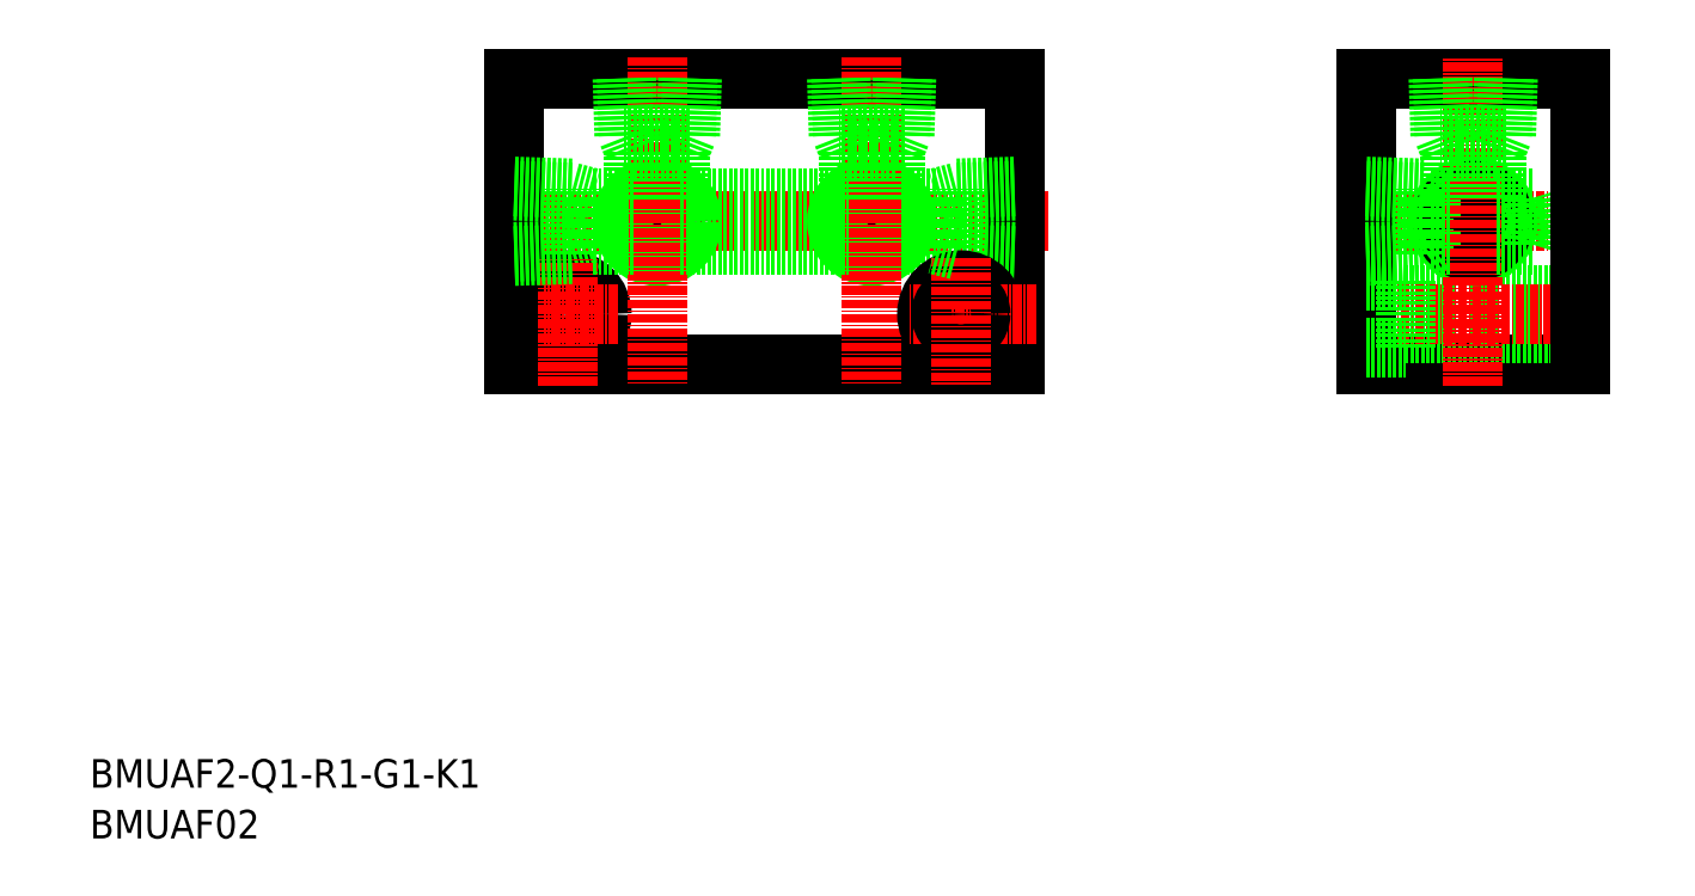
<metadata>
{"format":"dxf","ext":"dxf","renderer":"ezdxf+matplotlib","layout":"modelspace","background":"white","min_lineweight":24,"dpi":150}
</metadata>
<code>
0
SECTION
2
ENTITIES
0
LINE
8
0
10
1733
20
1.082e+04
30
0
11
1803
21
1.082e+04
31
0
0
LINE
8
0
10
1803
20
1.078e+04
30
0
11
1733
21
1.078e+04
31
0
0
LINE
8
0
10
1787
20
1.079e+04
30
0
11
1792
21
1.079e+04
31
0
0
LINE
8
0
10
1787
20
1.08e+04
30
0
11
1792
21
1.08e+04
31
0
0
LINE
8
CENTER
10
1808
20
1.08e+04
30
0
11
1730
21
1.08e+04
31
0
0
TEXT
8
0
10
1674
20
1.072e+04
30
0
40
4
1
BMUAF2-Q1-R1-G1-K1
0
TEXT
8
0
10
1674
20
1.071e+04
30
0
40
4
1
BMUAF02
0
CIRCLE
8
0
10
1741
20
1.078e+04
30
0
40
4.75
0
LINE
8
0
10
1741
20
1.079e+04
30
0
11
1744
21
1.079e+04
31
0
0
LINE
8
0
10
1741
20
1.08e+04
30
0
11
1744
21
1.08e+04
31
0
0
CIRCLE
8
0
10
1741
20
1.078e+04
30
0
40
2.75
0
LINE
8
CENTER
10
1748
20
1.078e+04
30
0
11
1730
21
1.078e+04
31
0
0
LINE
8
0
10
1733
20
1.078e+04
30
0
11
1733
21
1.082e+04
31
0
0
LINE
8
0
10
1741
20
1.079e+04
30
0
11
1741
21
1.08e+04
31
0
0
LINE
8
CENTER
10
1741
20
1.077e+04
30
0
11
1741
21
1.079e+04
31
0
0
LINE
8
0
10
1733
20
1.079e+04
30
0
11
1741
21
1.079e+04
31
0
0
LINE
8
0
10
1733
20
1.079e+04
30
0
11
1741
21
1.079e+04
31
0
0
LINE
8
0
10
1733
20
1.08e+04
30
0
11
1741
21
1.08e+04
31
0
0
LINE
8
0
10
1733
20
1.08e+04
30
0
11
1741
21
1.08e+04
31
0
0
LINE
8
0
10
1744
20
1.079e+04
30
0
11
1744
21
1.08e+04
31
0
0
CIRCLE
8
0
10
1753
20
1.08e+04
30
0
40
4.283
0
CIRCLE
8
0
10
1753
20
1.08e+04
30
0
40
4.864
0
CIRCLE
8
0
10
1783
20
1.08e+04
30
0
40
4.283
0
CIRCLE
8
0
10
1783
20
1.08e+04
30
0
40
4.864
0
LINE
8
CENTER
10
1783
20
1.082e+04
30
0
11
1783
21
1.077e+04
31
0
0
LINE
8
CENTER
10
1753
20
1.082e+04
30
0
11
1753
21
1.077e+04
31
0
0
LINE
8
0
10
1757
20
1.079e+04
30
0
11
1780
21
1.079e+04
31
0
0
LINE
8
0
10
1744
20
1.079e+04
30
0
11
1750
21
1.079e+04
31
0
0
LINE
8
0
10
1757
20
1.08e+04
30
0
11
1780
21
1.08e+04
31
0
0
LINE
8
0
10
1757
20
1.081e+04
30
0
11
1750
21
1.081e+04
31
0
0
LINE
8
0
10
1758
20
1.081e+04
30
0
11
1749
21
1.081e+04
31
0
0
LINE
8
0
10
1750
20
1.08e+04
30
0
11
1750
21
1.081e+04
31
0
0
LINE
8
0
10
1744
20
1.08e+04
30
0
11
1750
21
1.08e+04
31
0
0
LINE
8
0
10
1749
20
1.082e+04
30
0
11
1749
21
1.081e+04
31
0
0
LINE
8
0
10
1749
20
1.082e+04
30
0
11
1749
21
1.081e+04
31
0
0
LINE
8
0
10
1749
20
1.081e+04
30
0
11
1750
21
1.081e+04
31
0
0
LINE
8
0
10
1757
20
1.08e+04
30
0
11
1757
21
1.081e+04
31
0
0
LINE
8
0
10
1758
20
1.082e+04
30
0
11
1757
21
1.081e+04
31
0
0
LINE
8
0
10
1758
20
1.082e+04
30
0
11
1758
21
1.081e+04
31
0
0
LINE
8
0
10
1757
20
1.081e+04
30
0
11
1757
21
1.081e+04
31
0
0
LINE
8
0
10
1787
20
1.08e+04
30
0
11
1787
21
1.081e+04
31
0
0
LINE
8
0
10
1780
20
1.08e+04
30
0
11
1780
21
1.081e+04
31
0
0
LINE
8
0
10
1787
20
1.081e+04
30
0
11
1780
21
1.081e+04
31
0
0
LINE
8
0
10
1788
20
1.081e+04
30
0
11
1779
21
1.081e+04
31
0
0
LINE
8
0
10
1779
20
1.082e+04
30
0
11
1779
21
1.081e+04
31
0
0
LINE
8
0
10
1779
20
1.082e+04
30
0
11
1779
21
1.081e+04
31
0
0
LINE
8
0
10
1779
20
1.081e+04
30
0
11
1780
21
1.081e+04
31
0
0
LINE
8
0
10
1788
20
1.082e+04
30
0
11
1787
21
1.081e+04
31
0
0
LINE
8
0
10
1788
20
1.082e+04
30
0
11
1788
21
1.081e+04
31
0
0
LINE
8
0
10
1787
20
1.081e+04
30
0
11
1787
21
1.081e+04
31
0
0
LINE
8
0
10
1883
20
1.082e+04
30
0
11
1853
21
1.082e+04
31
0
0
LINE
8
0
10
1853
20
1.078e+04
30
0
11
1883
21
1.078e+04
31
0
0
LINE
8
0
10
1858
20
1.079e+04
30
0
11
1883
21
1.079e+04
31
0
0
LINE
8
0
10
1858
20
1.078e+04
30
0
11
1883
21
1.078e+04
31
0
0
LINE
8
CENTER
10
1851
20
1.078e+04
30
0
11
1883
21
1.078e+04
31
0
0
LINE
8
CENTER
10
1886
20
1.08e+04
30
0
11
1850
21
1.08e+04
31
0
0
LINE
8
0
10
1803
20
1.082e+04
30
0
11
1803
21
1.078e+04
31
0
0
LINE
8
0
10
1792
20
1.079e+04
30
0
11
1792
21
1.08e+04
31
0
0
LINE
8
0
10
1795
20
1.079e+04
30
0
11
1795
21
1.08e+04
31
0
0
LINE
8
0
10
1803
20
1.079e+04
30
0
11
1795
21
1.079e+04
31
0
0
LINE
8
0
10
1803
20
1.079e+04
30
0
11
1795
21
1.079e+04
31
0
0
CIRCLE
8
0
10
1796
20
1.078e+04
30
0
40
4.75
0
LINE
8
CENTER
10
1806
20
1.078e+04
30
0
11
1789
21
1.078e+04
31
0
0
CIRCLE
8
0
10
1796
20
1.078e+04
30
0
40
2.75
0
LINE
8
CENTER
10
1796
20
1.079e+04
30
0
11
1796
21
1.077e+04
31
0
0
LINE
8
0
10
1795
20
1.079e+04
30
0
11
1792
21
1.079e+04
31
0
0
LINE
8
0
10
1803
20
1.08e+04
30
0
11
1795
21
1.08e+04
31
0
0
LINE
8
0
10
1803
20
1.08e+04
30
0
11
1795
21
1.08e+04
31
0
0
LINE
8
0
10
1795
20
1.08e+04
30
0
11
1792
21
1.08e+04
31
0
0
CIRCLE
8
0
10
1868
20
1.08e+04
30
0
40
4.864
0
CIRCLE
8
0
10
1868
20
1.08e+04
30
0
40
4.283
0
LINE
8
0
10
1853
20
1.082e+04
30
0
11
1853
21
1.078e+04
31
0
0
LINE
8
0
10
1862
20
1.079e+04
30
0
11
1862
21
1.08e+04
31
0
0
LINE
8
0
10
1861
20
1.079e+04
30
0
11
1861
21
1.08e+04
31
0
0
LINE
8
0
10
1876
20
1.079e+04
30
0
11
1876
21
1.08e+04
31
0
0
LINE
8
0
10
1876
20
1.079e+04
30
0
11
1877
21
1.08e+04
31
0
0
LINE
8
CENTER
10
1868
20
1.077e+04
30
0
11
1868
21
1.082e+04
31
0
0
LINE
8
0
10
1853
20
1.079e+04
30
0
11
1861
21
1.079e+04
31
0
0
LINE
8
0
10
1853
20
1.079e+04
30
0
11
1861
21
1.079e+04
31
0
0
LINE
8
0
10
1853
20
1.079e+04
30
0
11
1858
21
1.079e+04
31
0
0
LINE
8
0
10
1853
20
1.078e+04
30
0
11
1858
21
1.078e+04
31
0
0
LINE
8
0
10
1858
20
1.079e+04
30
0
11
1858
21
1.078e+04
31
0
0
LINE
8
0
10
1862
20
1.079e+04
30
0
11
1864
21
1.079e+04
31
0
0
LINE
8
0
10
1861
20
1.079e+04
30
0
11
1862
21
1.079e+04
31
0
0
LINE
8
0
10
1871
20
1.079e+04
30
0
11
1876
21
1.079e+04
31
0
0
LINE
8
0
10
1853
20
1.08e+04
30
0
11
1861
21
1.08e+04
31
0
0
LINE
8
0
10
1853
20
1.08e+04
30
0
11
1861
21
1.08e+04
31
0
0
LINE
8
0
10
1872
20
1.081e+04
30
0
11
1863
21
1.081e+04
31
0
0
LINE
8
0
10
1871
20
1.081e+04
30
0
11
1864
21
1.081e+04
31
0
0
LINE
8
0
10
1864
20
1.08e+04
30
0
11
1864
21
1.081e+04
31
0
0
LINE
8
0
10
1862
20
1.08e+04
30
0
11
1864
21
1.08e+04
31
0
0
LINE
8
0
10
1861
20
1.08e+04
30
0
11
1862
21
1.08e+04
31
0
0
LINE
8
0
10
1864
20
1.081e+04
30
0
11
1864
21
1.081e+04
31
0
0
LINE
8
0
10
1863
20
1.082e+04
30
0
11
1864
21
1.081e+04
31
0
0
LINE
8
0
10
1863
20
1.082e+04
30
0
11
1863
21
1.081e+04
31
0
0
LINE
8
0
10
1871
20
1.08e+04
30
0
11
1871
21
1.081e+04
31
0
0
LINE
8
0
10
1871
20
1.08e+04
30
0
11
1876
21
1.08e+04
31
0
0
LINE
8
0
10
1877
20
1.08e+04
30
0
11
1876
21
1.08e+04
31
0
0
LINE
8
0
10
1872
20
1.082e+04
30
0
11
1872
21
1.081e+04
31
0
0
LINE
8
0
10
1872
20
1.082e+04
30
0
11
1872
21
1.081e+04
31
0
0
LINE
8
0
10
1872
20
1.081e+04
30
0
11
1871
21
1.081e+04
31
0
0
LINE
8
0
10
1871
20
1.081e+04
30
0
11
1871
21
1.081e+04
31
0
0
LINE
8
0
10
1871
20
1.081e+04
30
0
11
1871
21
1.081e+04
31
0
0
LINE
8
0
10
1883
20
1.078e+04
30
0
11
1883
21
1.082e+04
31
0
0
ENDSEC
0
EOF

</code>
